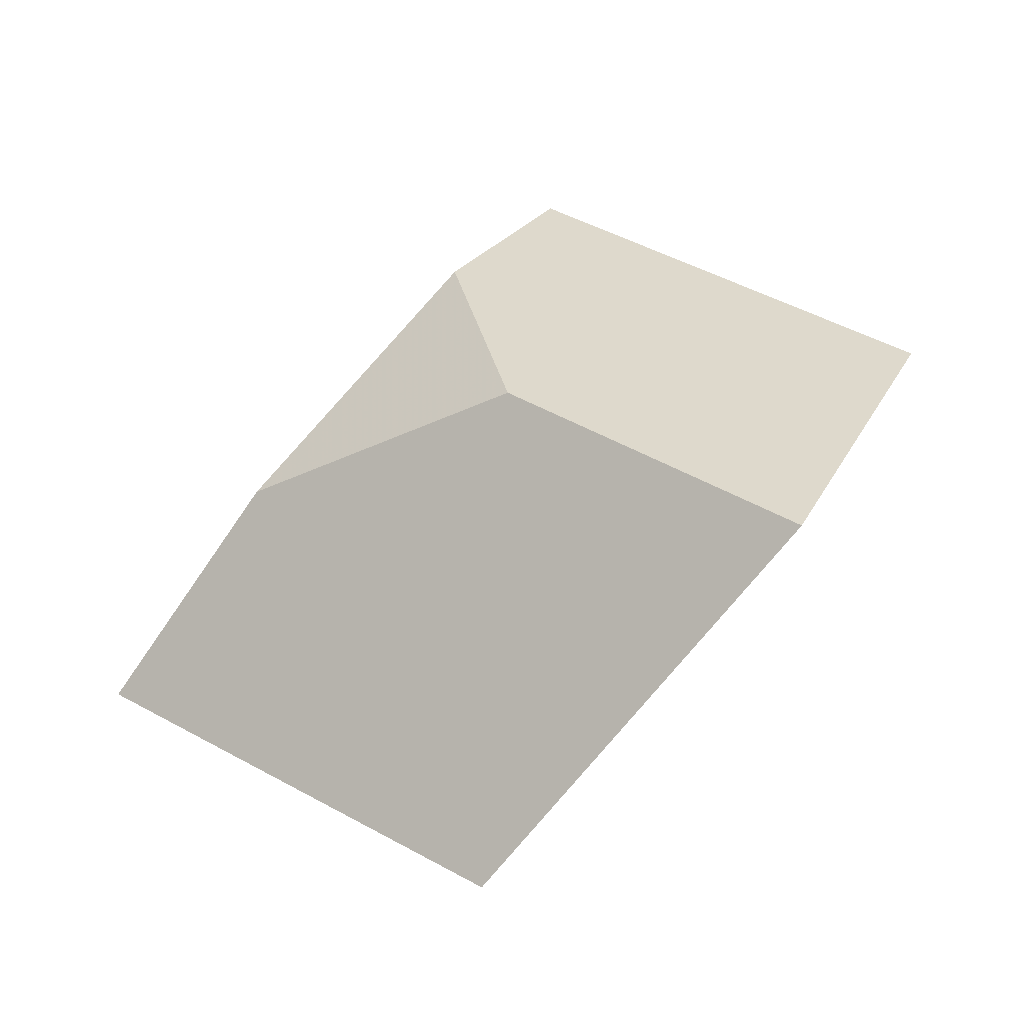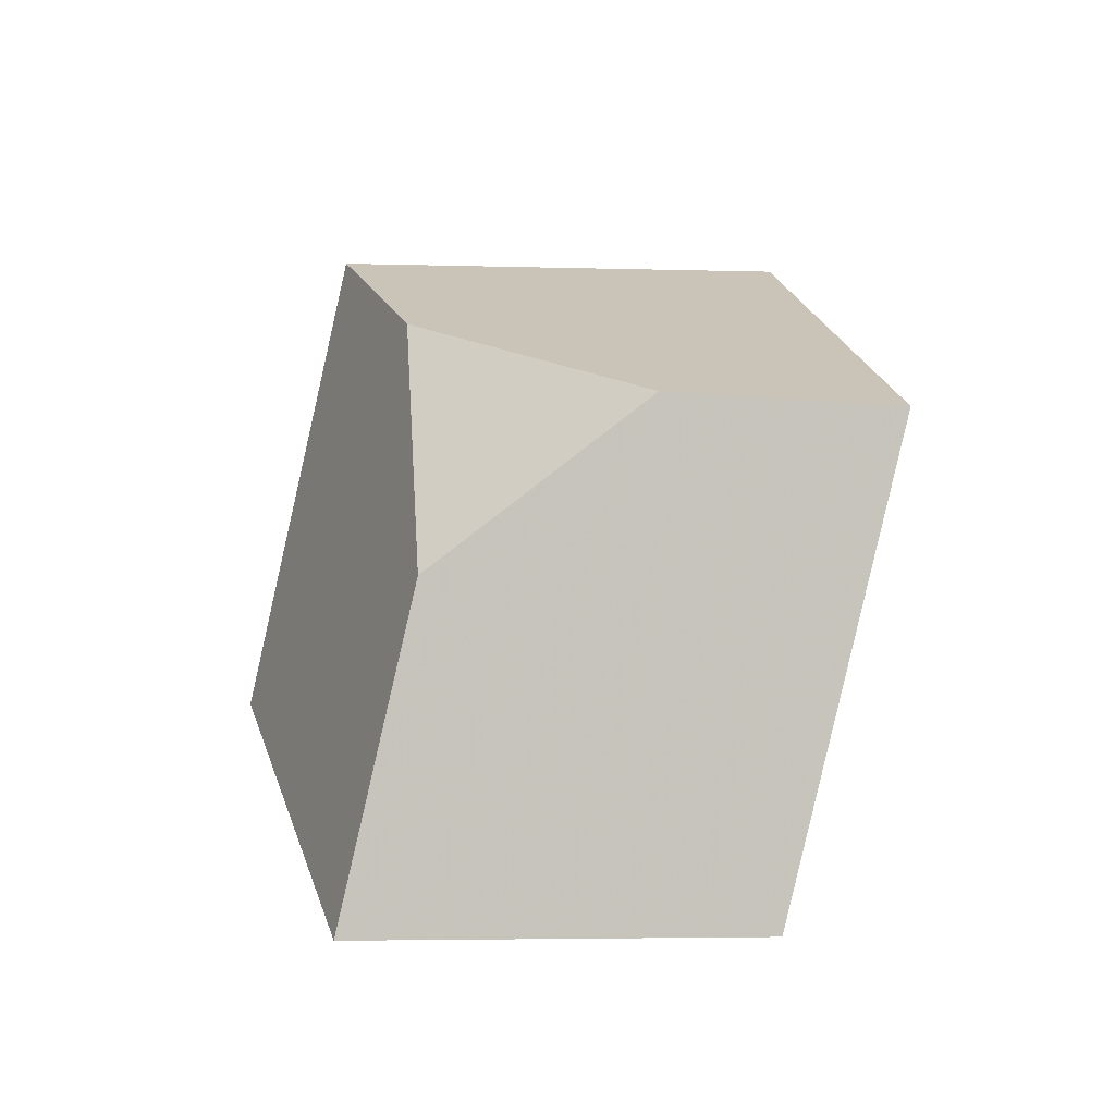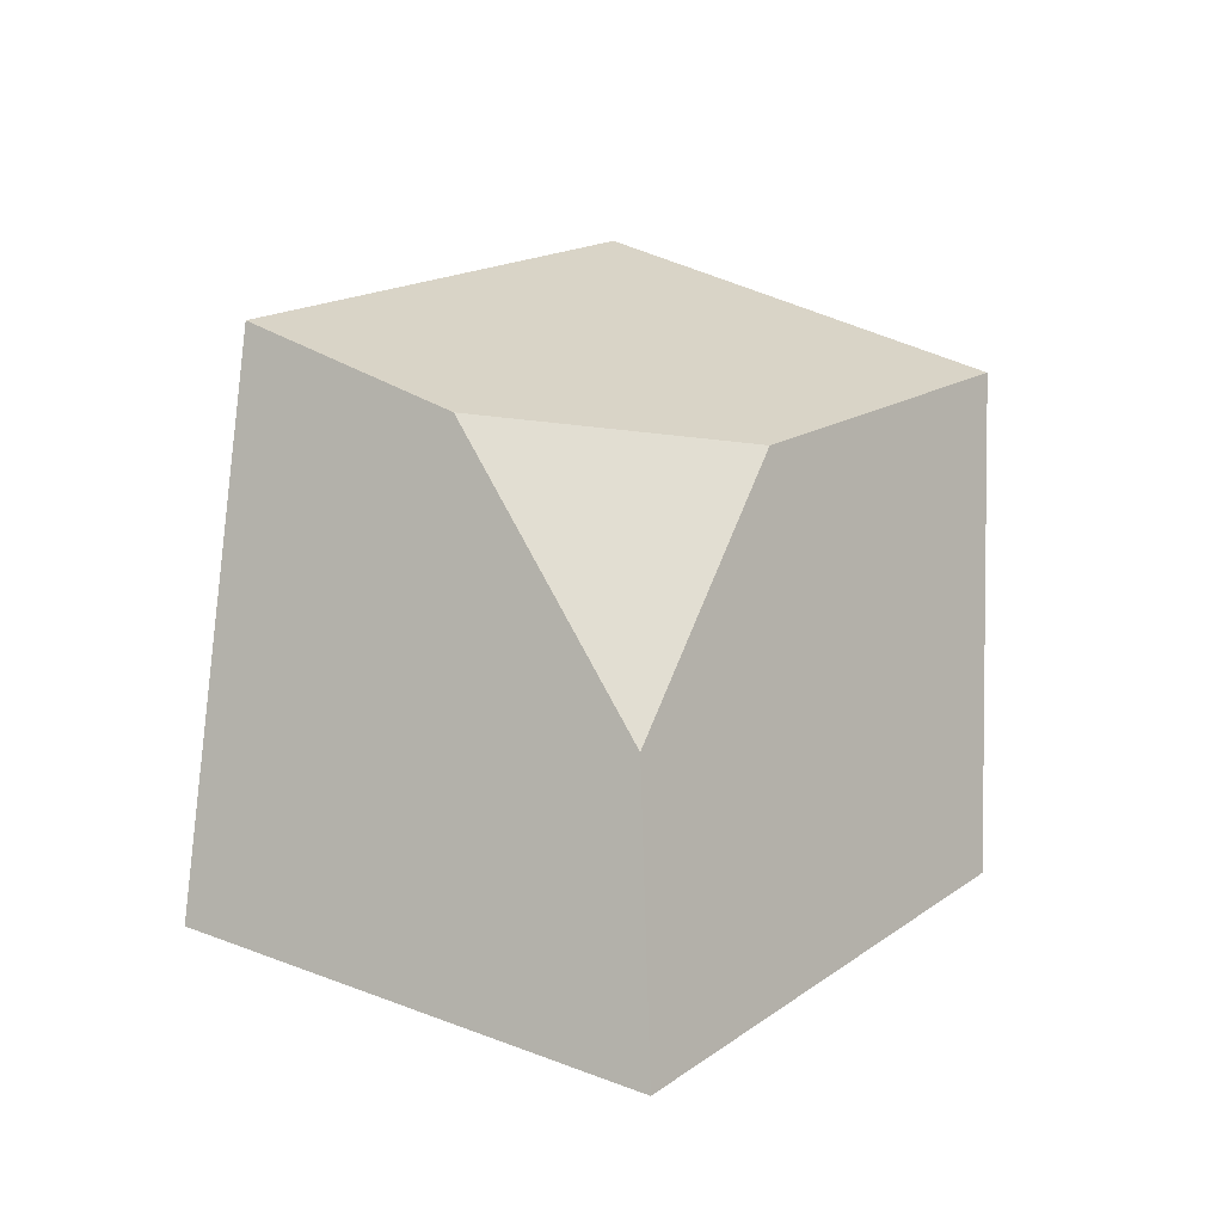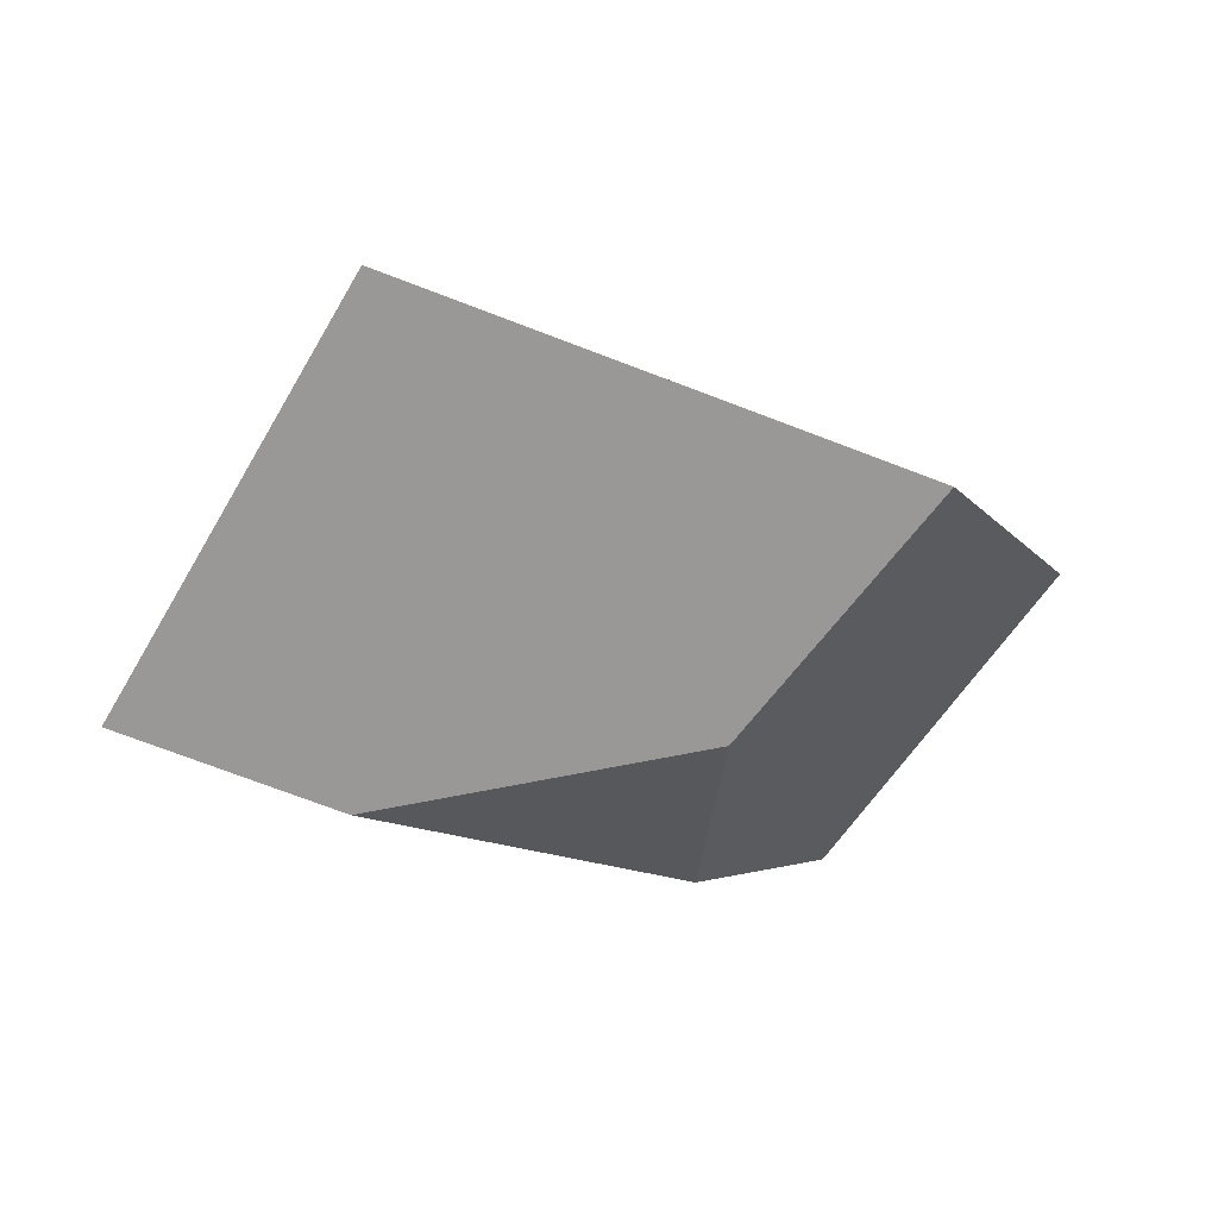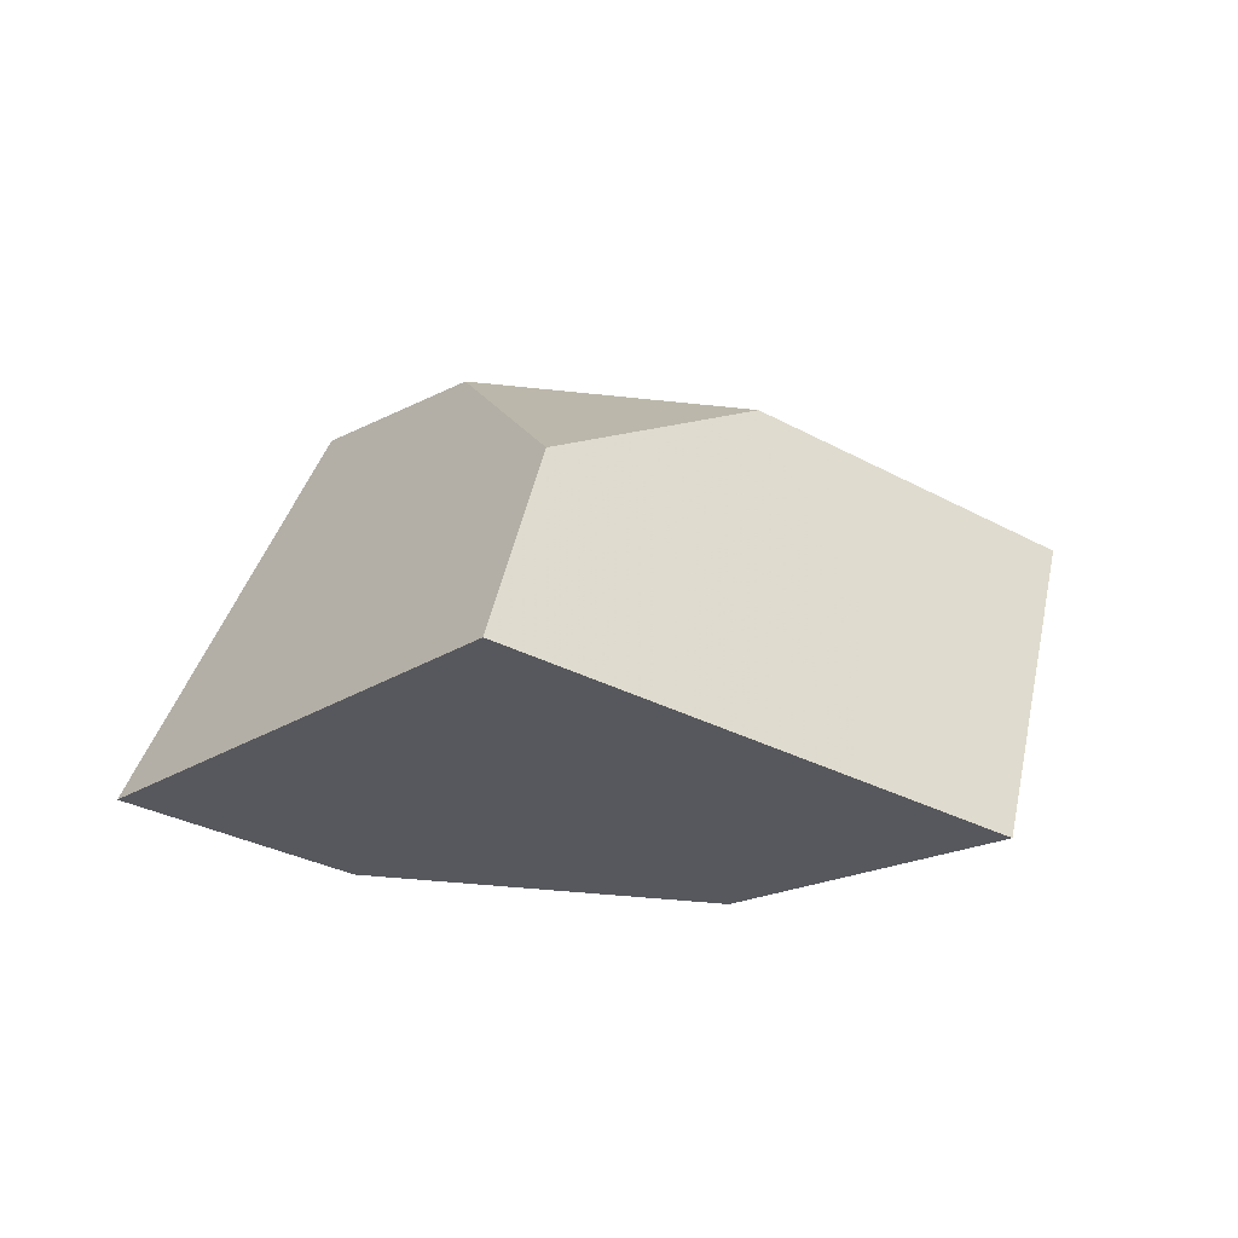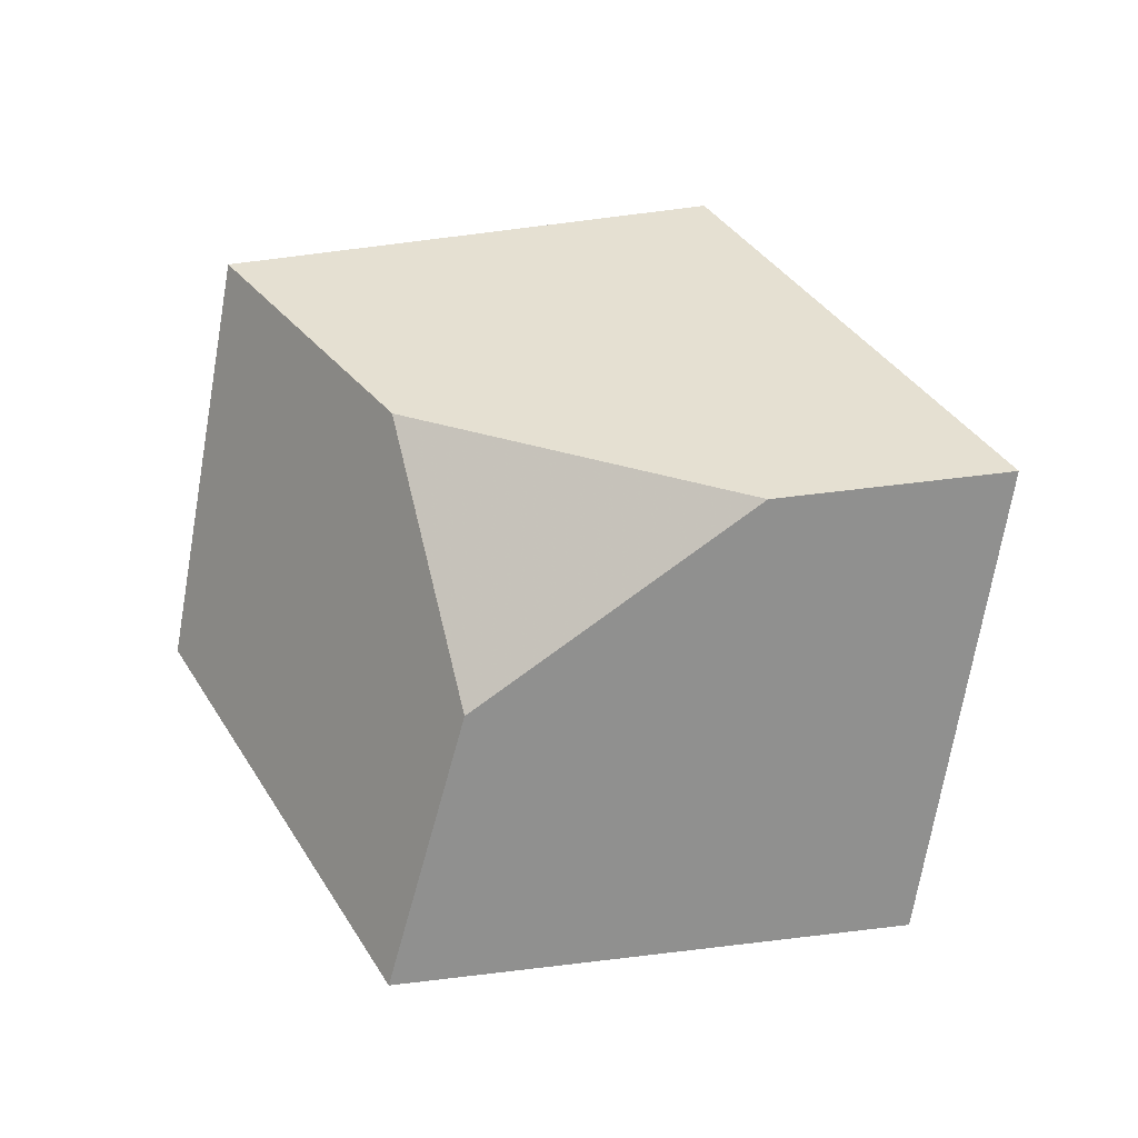
<metadata>
{"format":"obj","ext":"obj","renderer":"f3d","projection":"perspective","resolution":1024,"background":"white","views":[{"elev":21.3,"azim":1.2,"up":"+Y"},{"elev":79.2,"azim":67.6,"up":"+Y"},{"elev":32.9,"azim":-84.1,"up":"+Y"},{"elev":-64.4,"azim":-53.4,"up":"+Y"},{"elev":-22.2,"azim":-66.8,"up":"+Y"},{"elev":-67.8,"azim":148.3,"up":"+Y"}]}
</metadata>
<code>
v 0.1992 0.3472 -0.4502
v 0.1552 0.2914 -0.4473
v 0.1674 0.2911 -0.4883
v 0.1938 0.3161 -0.5114
v 0.222 0.3547 -0.5062
v 0.1642 0.3678 -0.5486
v 0.1487 0.3643 -0.5188
v 0.1583 0.3564 -0.4794
v 0.1491 0.2954 -0.5335
v 0.1223 0.3 -0.5526
v 0.1184 0.3355 -0.4923
v 0.09497 0.3017 -0.4886
f 1 2 3
f 1 3 4
f 1 4 5
f 5 6 7
f 5 7 8
f 5 8 1
f 6 5 4
f 6 4 9
f 6 9 10
f 11 7 6
f 11 6 10
f 11 10 12
f 9 3 2
f 9 2 12
f 9 12 10
f 2 1 8
f 2 8 11
f 2 11 12
f 7 11 8
f 9 4 3

</code>
